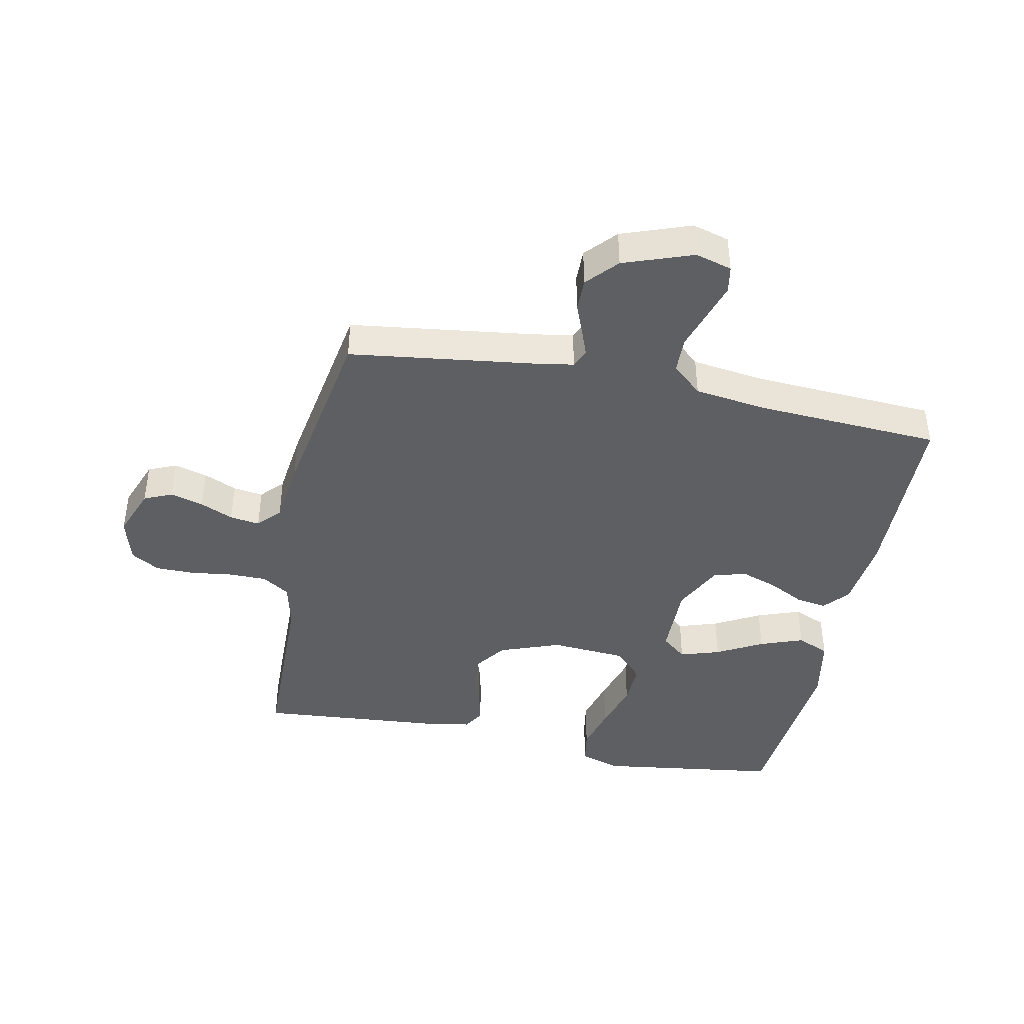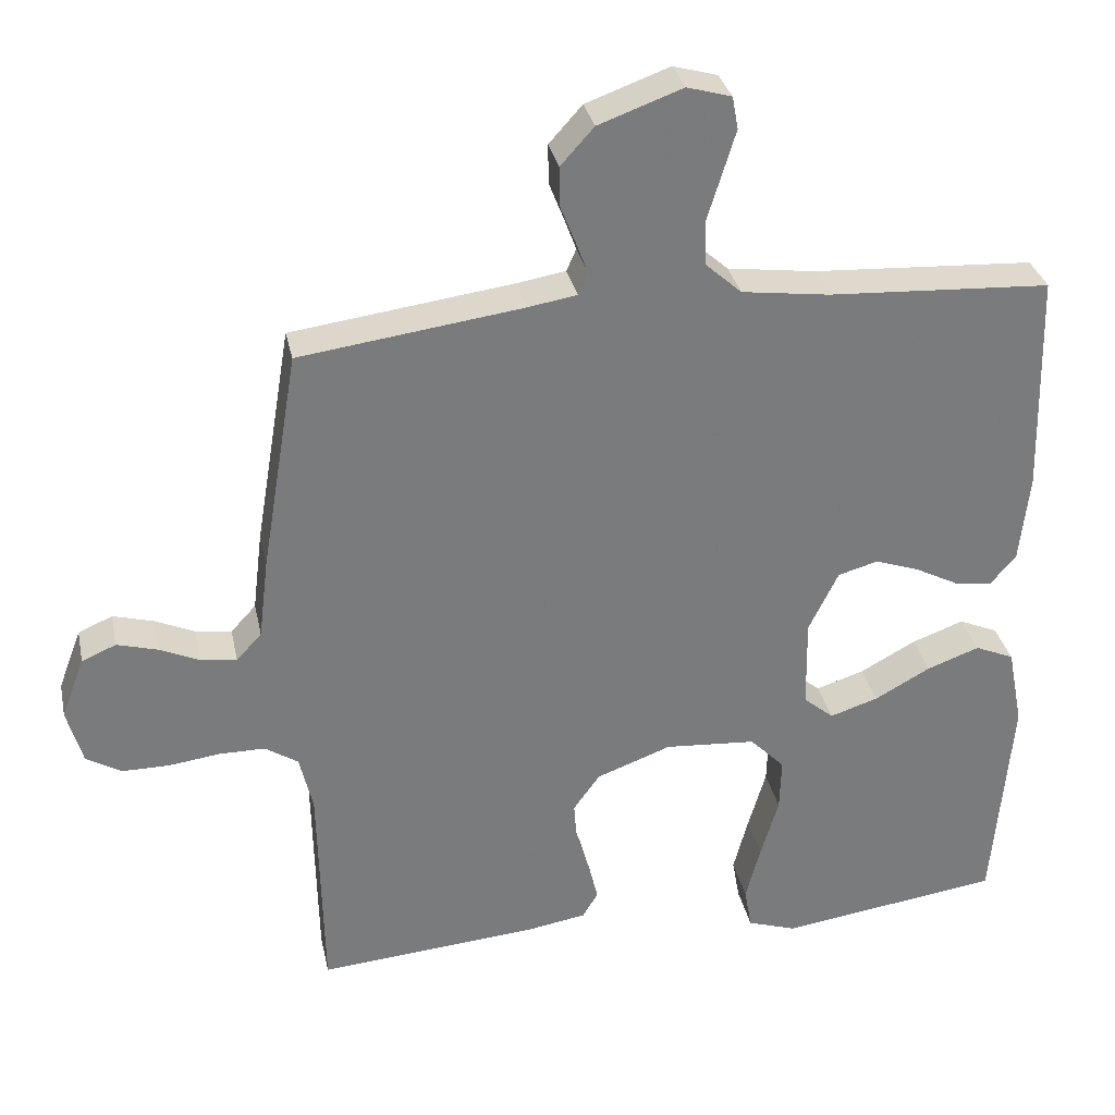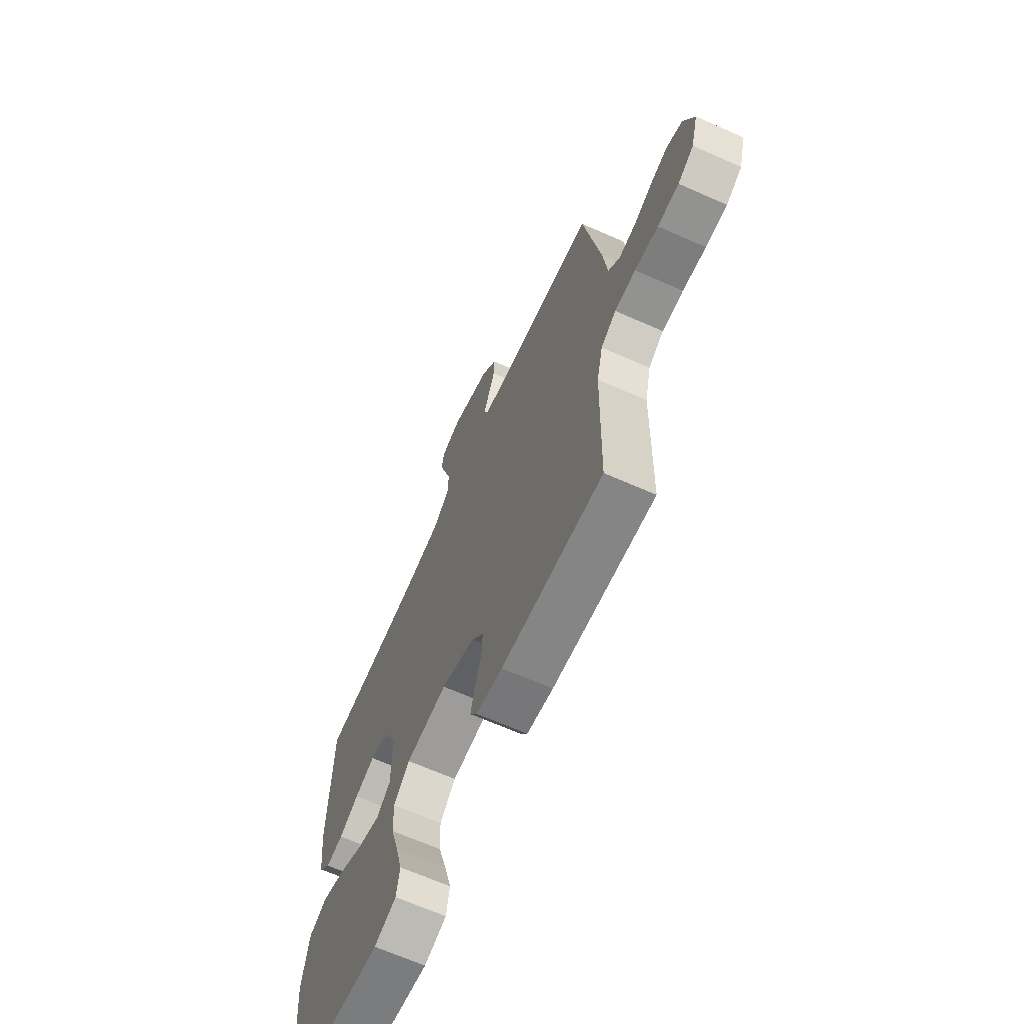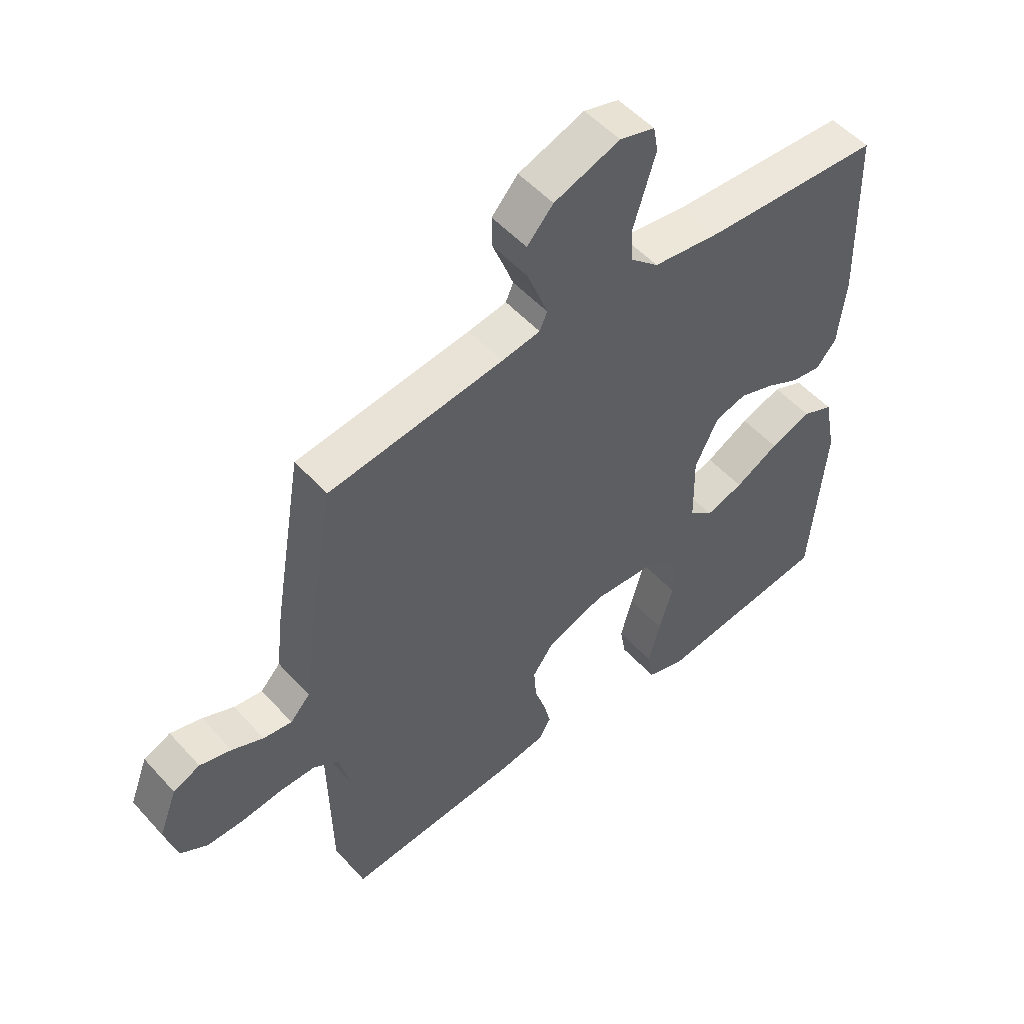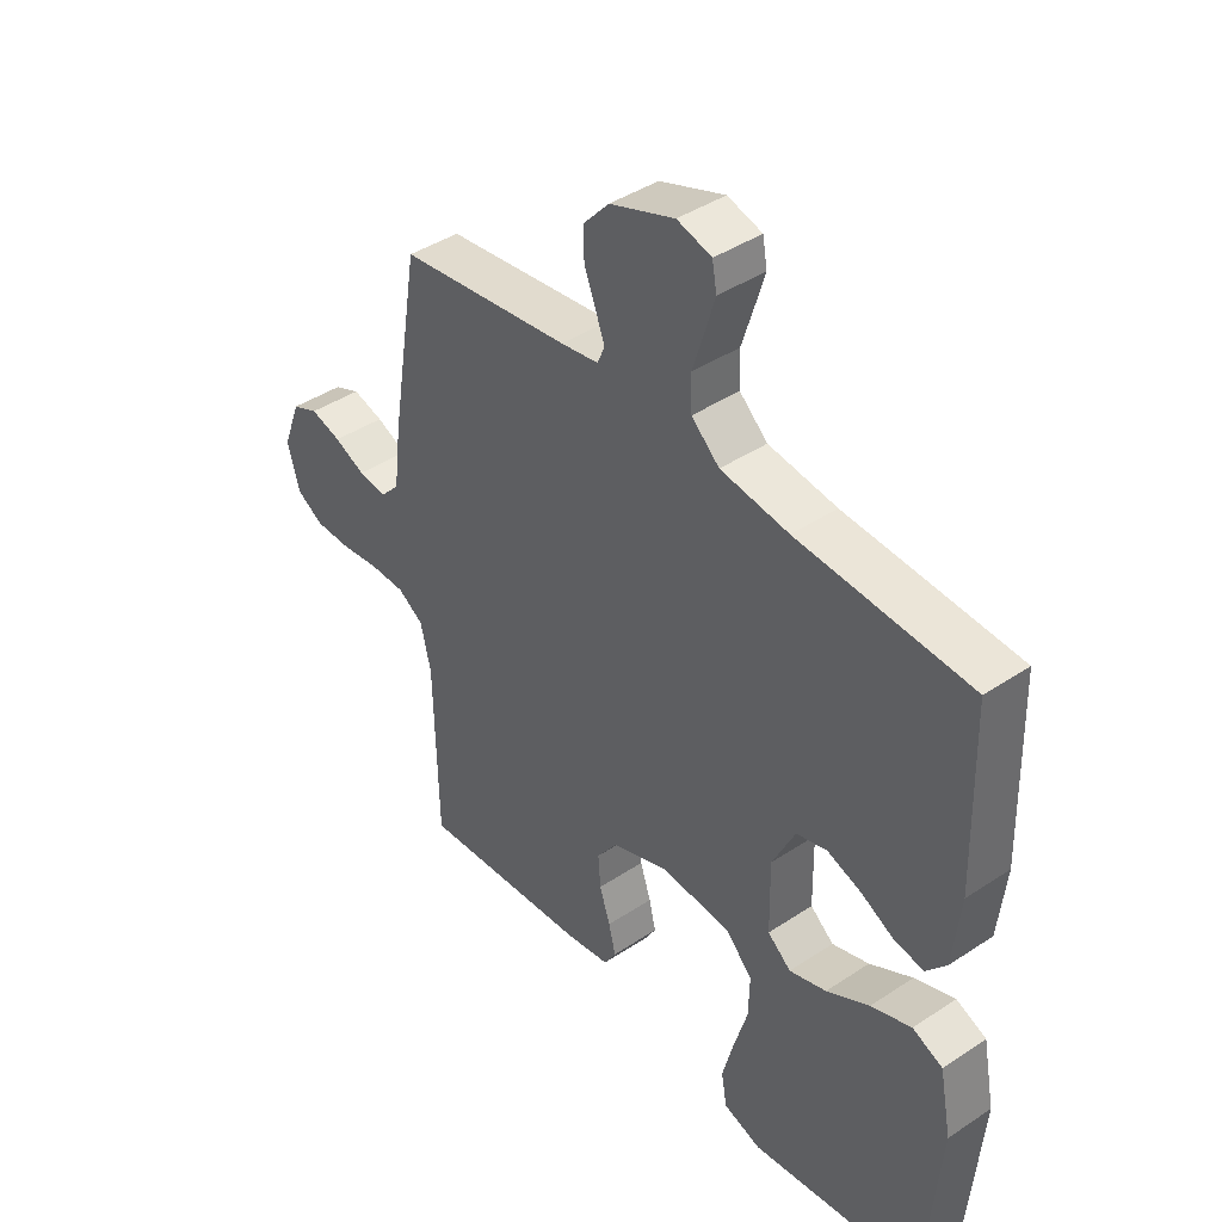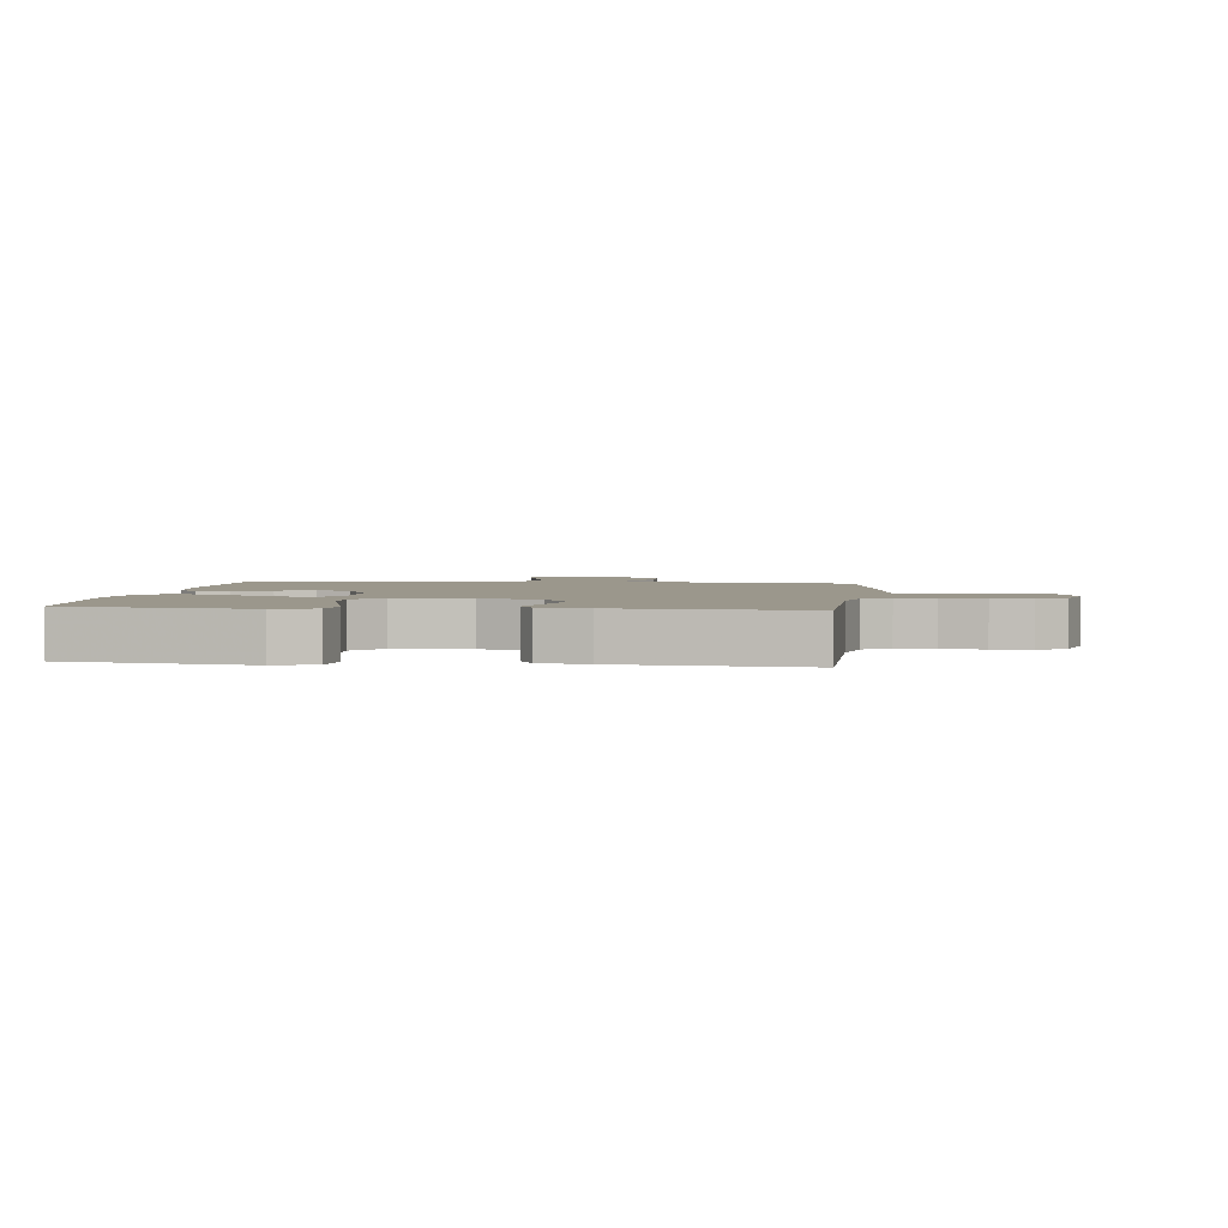
<metadata>
{"format":"obj","ext":"obj","renderer":"f3d","projection":"perspective","resolution":1024,"background":"white","views":[{"elev":-42.0,"azim":-11.6,"up":"+Y"},{"elev":32.1,"azim":-11.8,"up":"+Z"},{"elev":-66.3,"azim":-114.0,"up":"+Z"},{"elev":51.9,"azim":-40.6,"up":"+Z"},{"elev":41.9,"azim":51.3,"up":"+Z"},{"elev":2.6,"azim":-173.2,"up":"+Y"}]}
</metadata>
<code>
v -0.5 0.07 0.5
v -0.2 0.07 0.54
v -0.134 0.07 0.551
v -0.121 0.07 0.581
v -0.137 0.07 0.624
v -0.157 0.07 0.675
v -0.158 0.07 0.729
v -0.113 0.07 0.779
v 0 0.07 0.82
v 0.06 0.07 0.803
v 0.068 0.07 0.759
v 0.05 0.07 0.7
v 0.03 0.07 0.636
v 0.032 0.07 0.577
v 0.081 0.07 0.533
v 0.2 0.07 0.517
v 0.5 0.07 0.5
v 0.508 0.07 0.2
v 0.495 0.07 0.079
v 0.46 0.07 0.038
v 0.409 0.07 0.046
v 0.351 0.07 0.076
v 0.291 0.07 0.097
v 0.237 0.07 0.082
v 0.197 0.07 0
v 0.199 0.07 -0.123
v 0.24 0.07 -0.157
v 0.305 0.07 -0.136
v 0.38 0.07 -0.095
v 0.451 0.07 -0.069
v 0.504 0.07 -0.092
v 0.525 0.07 -0.2
v 0.5 0.07 -0.5
v 0.2 0.07 -0.542
v 0.134 0.07 -0.52
v 0.124 0.07 -0.463
v 0.144 0.07 -0.387
v 0.168 0.07 -0.305
v 0.17 0.07 -0.233
v 0.123 0.07 -0.185
v 0 0.07 -0.176
v -0.1 0.07 -0.213
v -0.136 0.07 -0.263
v -0.132 0.07 -0.32
v -0.113 0.07 -0.377
v -0.101 0.07 -0.427
v -0.122 0.07 -0.462
v -0.2 0.07 -0.475
v -0.5 0.07 -0.5
v -0.506 0.07 -0.2
v -0.524 0.07 -0.123
v -0.569 0.07 -0.094
v -0.631 0.07 -0.094
v -0.7 0.07 -0.103
v -0.763 0.07 -0.103
v -0.81 0.07 -0.075
v -0.831 0.07 0
v -0.8 0.07 0.082
v -0.754 0.07 0.102
v -0.7 0.07 0.087
v -0.646 0.07 0.063
v -0.597 0.07 0.056
v -0.563 0.07 0.093
v -0.55 0.07 0.2
v -0.5 0 0.5
v -0.2 0 0.54
v -0.134 0 0.551
v -0.121 0 0.581
v -0.137 0 0.624
v -0.157 0 0.675
v -0.158 0 0.729
v -0.113 0 0.779
v 0 0 0.82
v 0.06 0 0.803
v 0.068 0 0.759
v 0.05 0 0.7
v 0.03 0 0.636
v 0.032 0 0.577
v 0.081 0 0.533
v 0.2 0 0.517
v 0.5 0 0.5
v 0.508 0 0.2
v 0.495 0 0.079
v 0.46 0 0.038
v 0.409 0 0.046
v 0.351 0 0.076
v 0.291 0 0.097
v 0.237 0 0.082
v 0.197 0 0
v 0.199 0 -0.123
v 0.24 0 -0.157
v 0.305 0 -0.136
v 0.38 0 -0.095
v 0.451 0 -0.069
v 0.504 0 -0.092
v 0.525 0 -0.2
v 0.5 0 -0.5
v 0.2 0 -0.542
v 0.134 0 -0.52
v 0.124 0 -0.463
v 0.144 0 -0.387
v 0.168 0 -0.305
v 0.17 0 -0.233
v 0.123 0 -0.185
v 0 0 -0.176
v -0.1 0 -0.213
v -0.136 0 -0.263
v -0.132 0 -0.32
v -0.113 0 -0.377
v -0.101 0 -0.427
v -0.122 0 -0.462
v -0.2 0 -0.475
v -0.5 0 -0.5
v -0.506 0 -0.2
v -0.524 0 -0.123
v -0.569 0 -0.094
v -0.631 0 -0.094
v -0.7 0 -0.103
v -0.763 0 -0.103
v -0.81 0 -0.075
v -0.831 0 0
v -0.8 0 0.082
v -0.754 0 0.102
v -0.7 0 0.087
v -0.646 0 0.063
v -0.597 0 0.056
v -0.563 0 0.093
v -0.55 0 0.2
f 63 64 1 2
f 58 59 60 61
f 58 61 62
f 57 58 62
f 56 57 62
f 53 54 55 56
f 52 53 56 62
f 51 52 62 63
f 47 48 49 50
f 44 45 46 47
f 44 47 50 51
f 35 36 37 38
f 33 34 35 38
f 33 38 39
f 32 33 39 40
f 28 29 30 31
f 27 28 31 32
f 19 20 21 22
f 19 22 23
f 16 17 18 19
f 15 16 19 23
f 14 15 23 24
f 10 11 12 13
f 8 9 10 13
f 8 13 14
f 5 6 7 8
f 4 5 8 14
f 3 4 14 24
f 43 44 51 63
f 42 43 63 2
f 41 42 2 3
f 27 32 40 41
f 26 27 41
f 25 26 41 3
f 3 24 25
f 66 65 128 127
f 125 124 123 122
f 126 125 122
f 126 122 121
f 126 121 120
f 120 119 118 117
f 126 120 117 116
f 127 126 116 115
f 114 113 112 111
f 111 110 109 108
f 115 114 111 108
f 102 101 100 99
f 102 99 98 97
f 103 102 97
f 104 103 97 96
f 95 94 93 92
f 96 95 92 91
f 86 85 84 83
f 87 86 83
f 83 82 81 80
f 87 83 80 79
f 88 87 79 78
f 77 76 75 74
f 77 74 73 72
f 78 77 72
f 72 71 70 69
f 78 72 69 68
f 88 78 68 67
f 127 115 108 107
f 66 127 107 106
f 67 66 106 105
f 105 104 96 91
f 105 91 90
f 67 105 90 89
f 89 88 67
f 1 65 66 2
f 2 66 67 3
f 3 67 68 4
f 4 68 69 5
f 5 69 70 6
f 6 70 71 7
f 7 71 72 8
f 8 72 73 9
f 9 73 74 10
f 10 74 75 11
f 11 75 76 12
f 12 76 77 13
f 13 77 78 14
f 14 78 79 15
f 15 79 80 16
f 16 80 81 17
f 17 81 82 18
f 18 82 83 19
f 19 83 84 20
f 20 84 85 21
f 21 85 86 22
f 22 86 87 23
f 23 87 88 24
f 24 88 89 25
f 25 89 90 26
f 26 90 91 27
f 27 91 92 28
f 28 92 93 29
f 29 93 94 30
f 30 94 95 31
f 31 95 96 32
f 32 96 97 33
f 33 97 98 34
f 34 98 99 35
f 35 99 100 36
f 36 100 101 37
f 37 101 102 38
f 38 102 103 39
f 39 103 104 40
f 40 104 105 41
f 41 105 106 42
f 42 106 107 43
f 43 107 108 44
f 44 108 109 45
f 45 109 110 46
f 46 110 111 47
f 47 111 112 48
f 48 112 113 49
f 49 113 114 50
f 50 114 115 51
f 51 115 116 52
f 52 116 117 53
f 53 117 118 54
f 54 118 119 55
f 55 119 120 56
f 56 120 121 57
f 57 121 122 58
f 58 122 123 59
f 59 123 124 60
f 60 124 125 61
f 61 125 126 62
f 62 126 127 63
f 63 127 128 64
f 64 128 65 1

</code>
